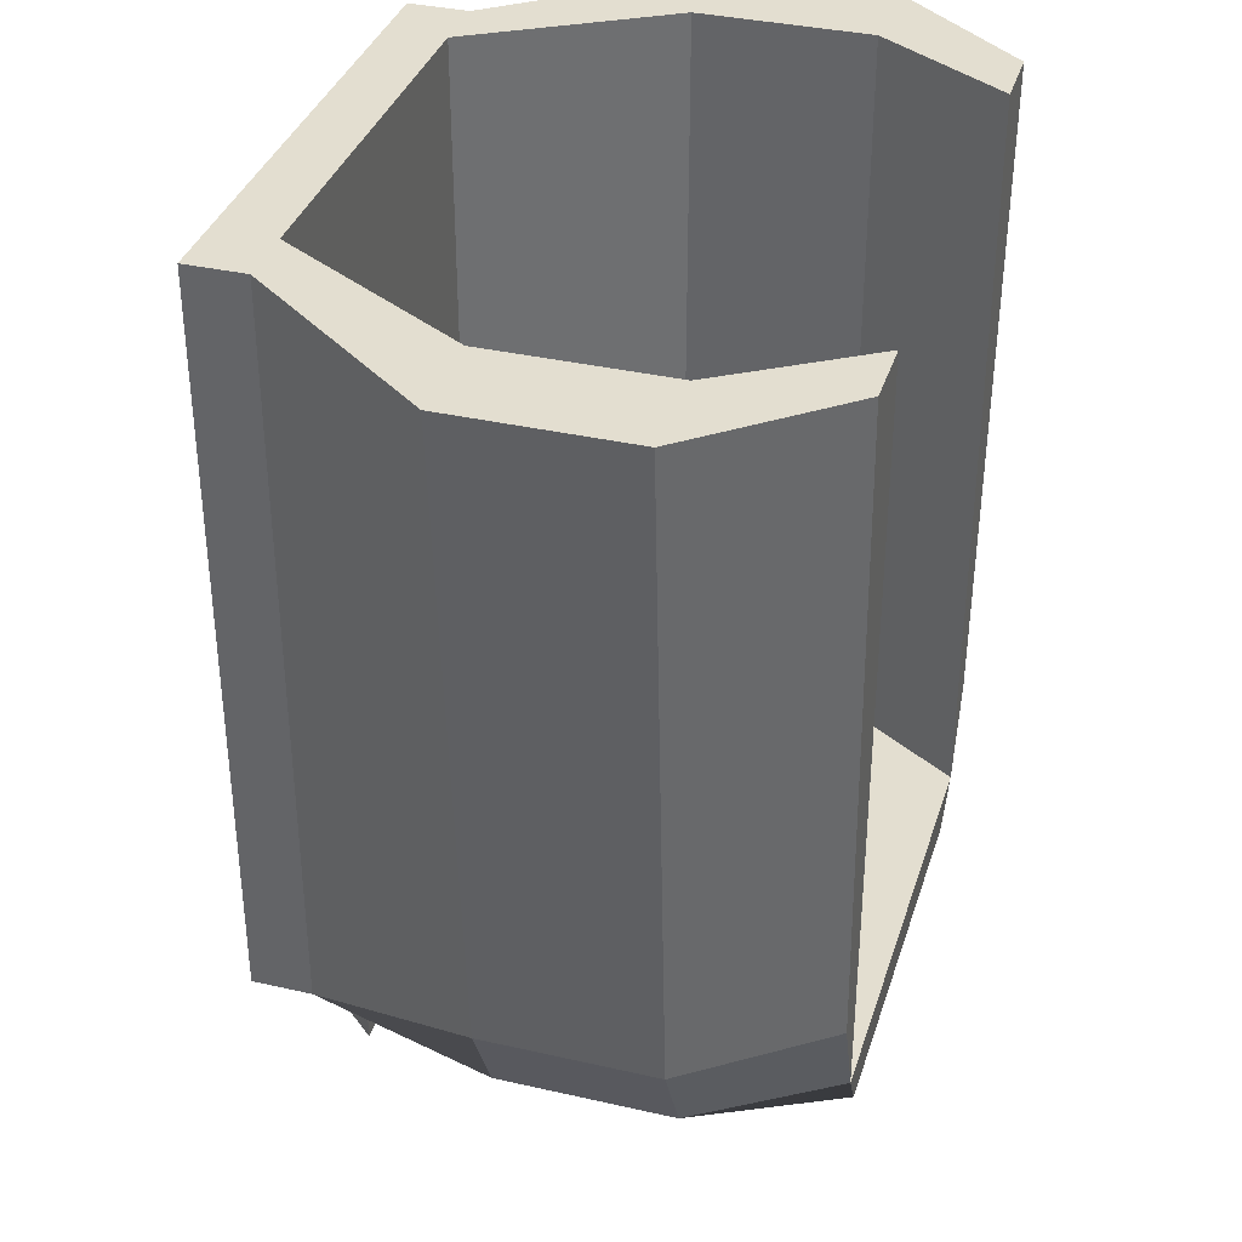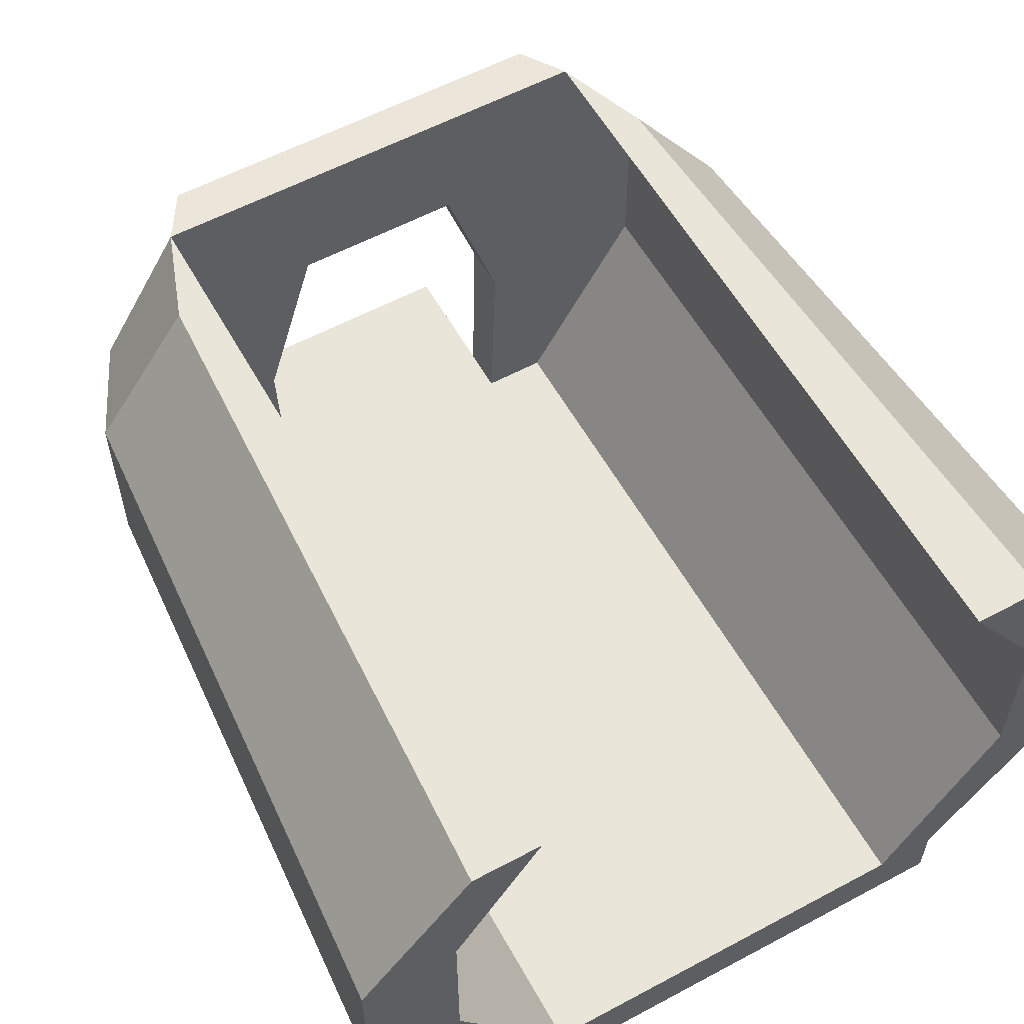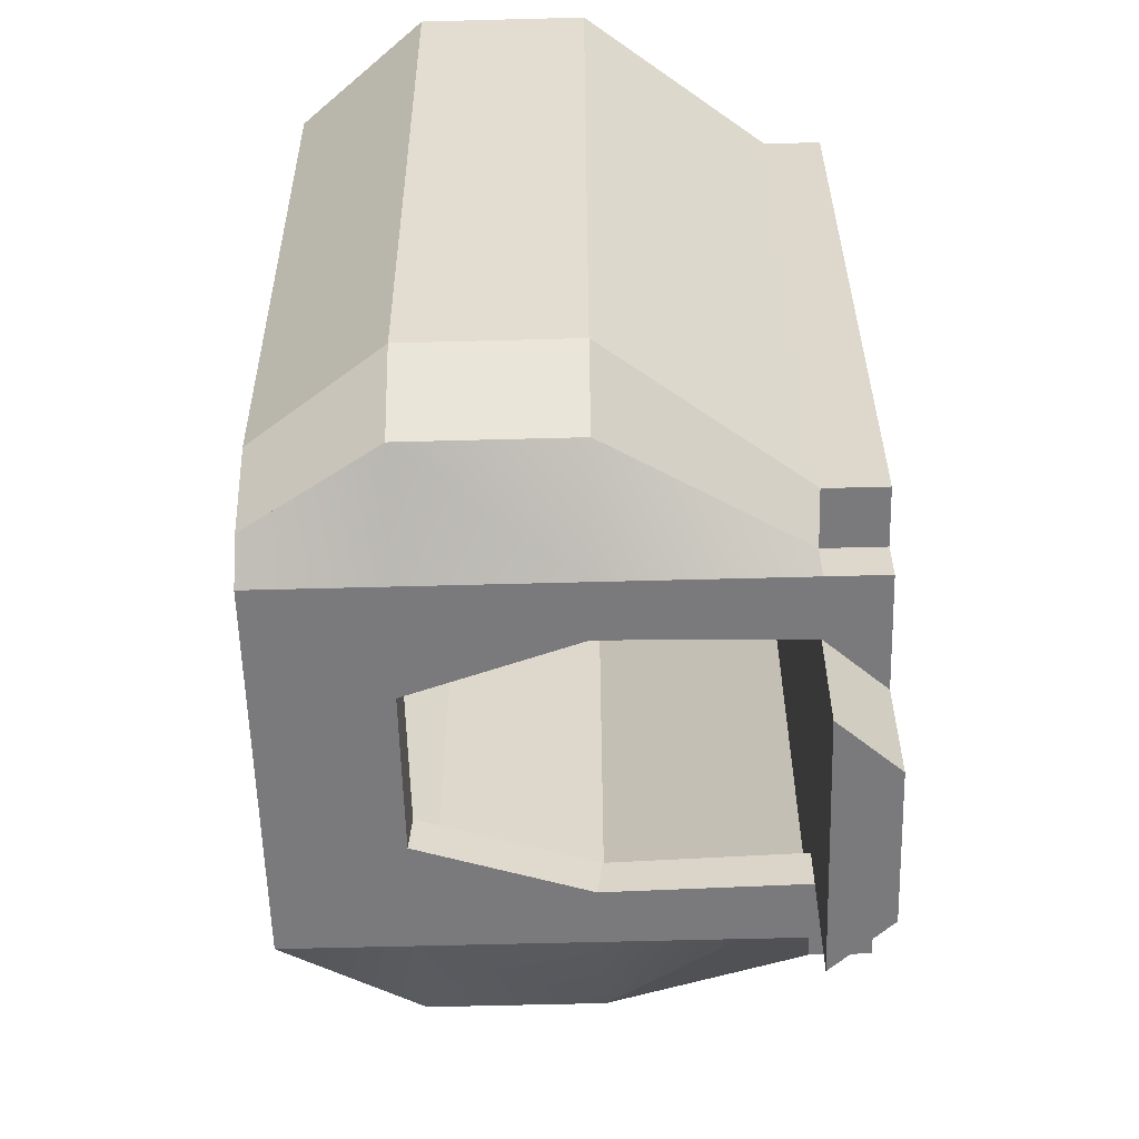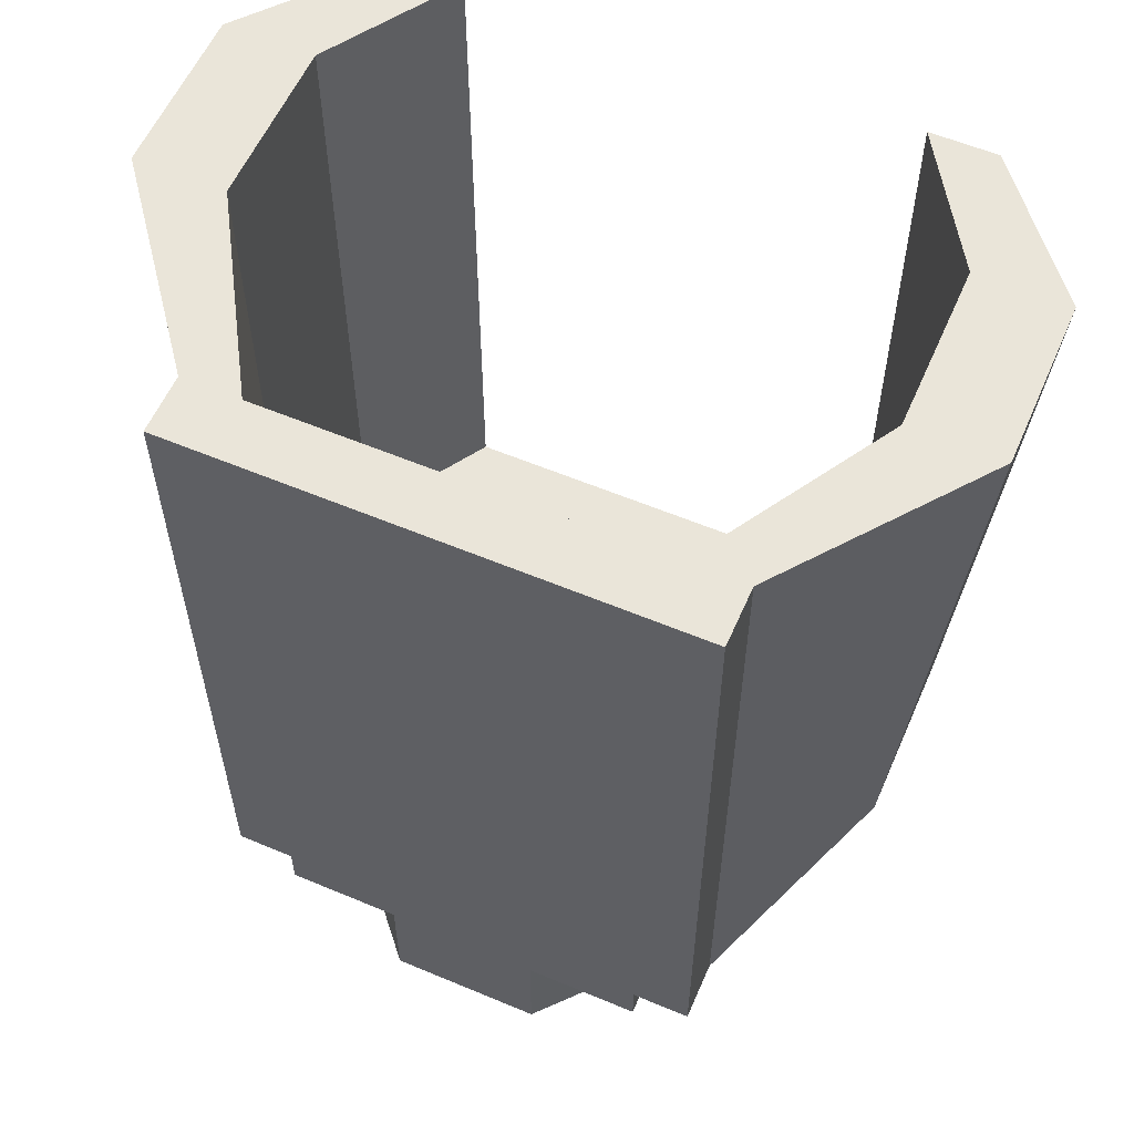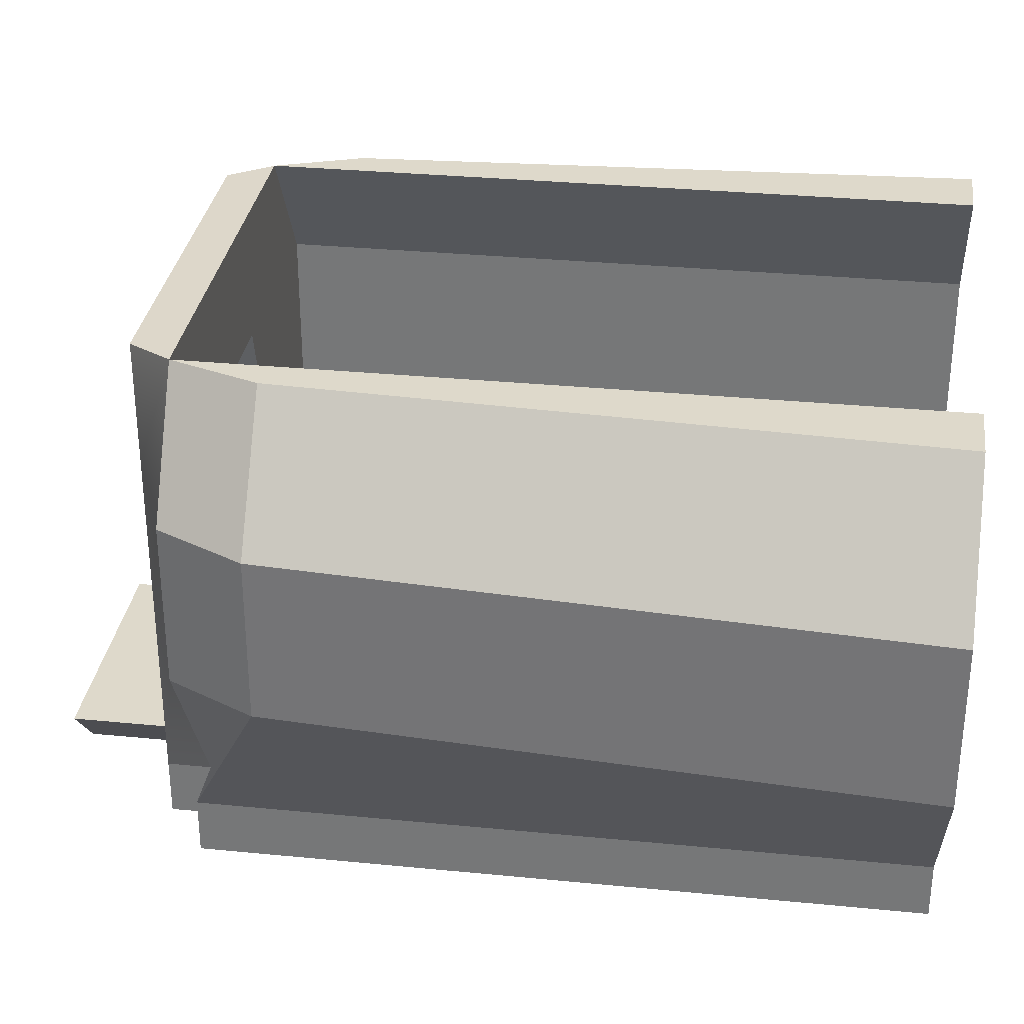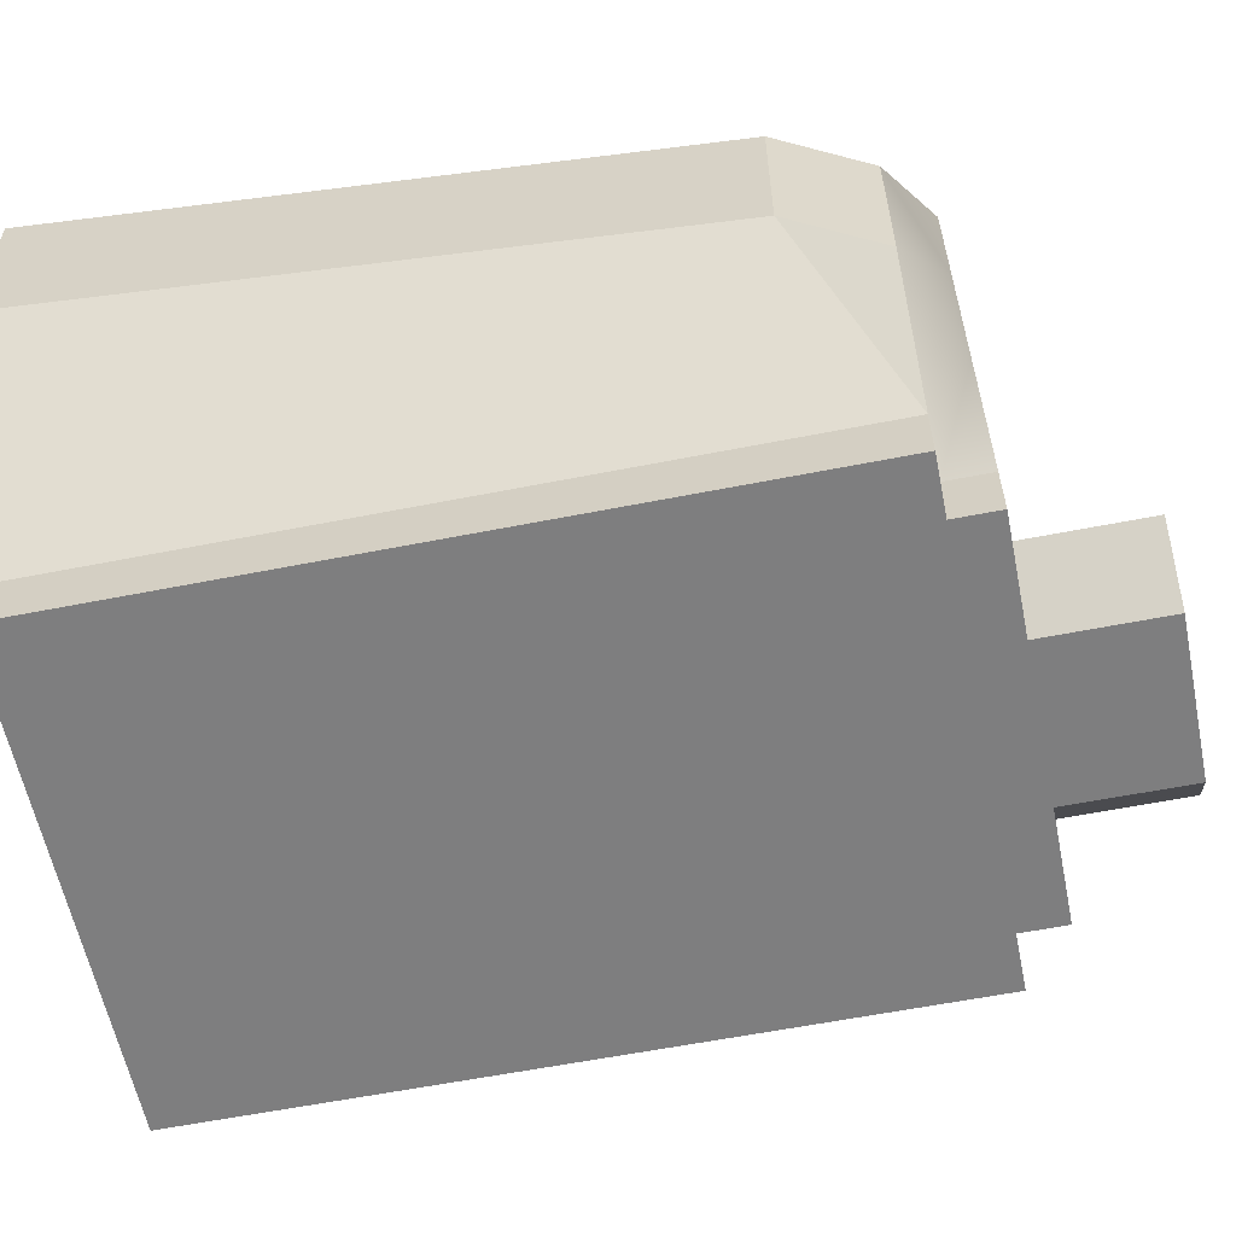
<metadata>
{"format":"obj","ext":"obj","renderer":"f3d","projection":"perspective","resolution":1024,"background":"white","views":[{"elev":35.8,"azim":106.7,"up":"+Z"},{"elev":57.9,"azim":-29.0,"up":"+Y"},{"elev":-58.2,"azim":-88.4,"up":"+Z"},{"elev":58.1,"azim":23.5,"up":"+Z"},{"elev":31.7,"azim":-82.1,"up":"+Y"},{"elev":-59.5,"azim":101.5,"up":"+Y"}]}
</metadata>
<code>
g default
v -4.228 -0.5 6.202
v -3.245 -0.5 6.202
v 3.245 -0.5 6.202
v 4.228 -0.5 6.202
v -4.228 0.5 6.202
v -3.245 0.5 6.202
v 3.245 0.5 6.202
v 4.228 0.5 6.202
v -4.228 0.5 -6.202
v -3.245 0.5 -6.202
v 3.245 0.5 -6.202
v 4.228 0.5 -6.202
v -4.228 -0.5 -6.202
v -3.245 -0.5 -6.202
v 3.245 -0.5 -6.202
v 4.228 -0.5 -6.202
v -6.689 3.689 6.202
v -5.134 3.689 6.202
v -5.134 3.689 -6.202
v -5.898 3.689 -4.686
v 5.134 3.689 6.202
v 6.689 3.689 6.202
v 5.898 3.689 -4.686
v 5.134 3.689 -6.202
v -6.689 6.541 6.202
v -5.134 6.541 6.202
v -5.134 6.541 -6.202
v -5.898 6.541 -4.686
v 5.134 6.541 6.202
v 6.689 6.541 6.202
v 5.898 6.541 -4.686
v 5.134 6.541 -6.202
v -4.844 8.759 6.202
v -3.718 8.759 6.202
v -3.718 8.759 -6.202
v -4.271 8.759 -4.686
v 3.718 8.759 6.202
v 4.844 8.759 6.202
v 4.271 8.759 -4.686
v 3.718 8.759 -6.202
v -3.245 0.5 -6.957
v 3.245 0.5 -6.957
v 3.245 -0.5 -6.957
v -3.245 -0.5 -6.957
v 3.245 8.734 -6.957
v -3.245 8.734 -6.957
v -3.245 3.774 -6.957
v 3.245 3.774 -6.957
v -3.245 6.582 -6.957
v 3.245 6.582 -6.957
v -1.494 8.759 -6.202
v -1.304 8.734 -6.957
v -1.349 6.582 -6.957
v -2.271 3.774 -6.957
v -2.198 0.5 -6.957
v -1.304 -0.5 -6.957
v -1.304 -0.5 -6.202
v -1.304 -0.5 6.202
v -1.453 0.5 6.202
v -2.197 0.5 -6.202
v -2.298 3.689 -6.202
v -1.38 6.541 -6.202
v 1.505 8.759 -6.202
v 1.314 8.734 -6.957
v 1.361 6.582 -6.957
v 2.281 3.774 -6.957
v 2.207 0.5 -6.957
v 1.314 -0.5 -6.957
v 1.314 -0.5 -6.202
v 1.314 -0.5 6.202
v 1.462 0.5 6.202
v 2.206 0.5 -6.202
v 2.314 3.689 -6.202
v 1.396 6.541 -6.202
v -2.198 0.5 -8.957
v -1.304 -0.5 -8.957
v 2.207 0.5 -8.957
v 1.314 -0.5 -8.957
g pCube1
f 1 2 6 5
f 2 58 59 6
f 3 4 8 7
f 33 34 35 36
f 6 59 60 10
f 37 38 39 40
f 9 10 14 13
f 41 55 56 44
f 11 12 16 15
f 13 14 2 1
f 14 57 58 2
f 15 16 4 3
f 4 16 12 8
f 13 1 5 9
f 5 6 18 17
f 6 10 19 18
f 10 9 20 19
f 9 5 17 20
f 7 8 22 21
f 8 12 23 22
f 12 11 24 23
f 11 7 21 24
f 17 18 26 25
f 18 19 27 26
f 19 20 28 27
f 20 17 25 28
f 21 22 30 29
f 22 23 31 30
f 23 24 32 31
f 24 21 29 32
f 25 26 34 33
f 26 27 35 34
f 27 28 36 35
f 28 25 33 36
f 29 30 38 37
f 30 31 39 38
f 31 32 40 39
f 32 29 37 40
f 35 51 52 46
f 11 15 43 42
f 57 14 44 56
f 14 10 41 44
f 10 60 61 19
f 11 42 48 24
f 55 41 47 54
f 41 10 19 47
f 19 61 62 27
f 47 19 27 49
f 54 47 49 53
f 24 48 50 32
f 27 62 51 35
f 49 27 35 46
f 53 49 46 52
f 32 50 45 40
f 51 63 64 52
f 65 53 52 64
f 76 75 77 78
f 69 57 56 68
f 58 57 69 70
f 59 58 70 71
f 60 59 71 72
f 51 62 74 63
f 63 40 45 64
f 50 65 64 45
f 48 66 65 50
f 42 67 66 48
f 68 67 42 43
f 15 69 68 43
f 70 69 15 3
f 71 70 3 7
f 72 71 7 11
f 73 72 11 24
f 74 73 24 32
f 63 74 32 40
f 67 55 60 72
f 55 54 61 60
f 54 53 62 61
f 66 67 72 73
f 65 66 73 74
f 53 65 74 62
f 56 55 75 76
f 55 67 77 75
f 67 68 78 77
f 68 56 76 78

</code>
